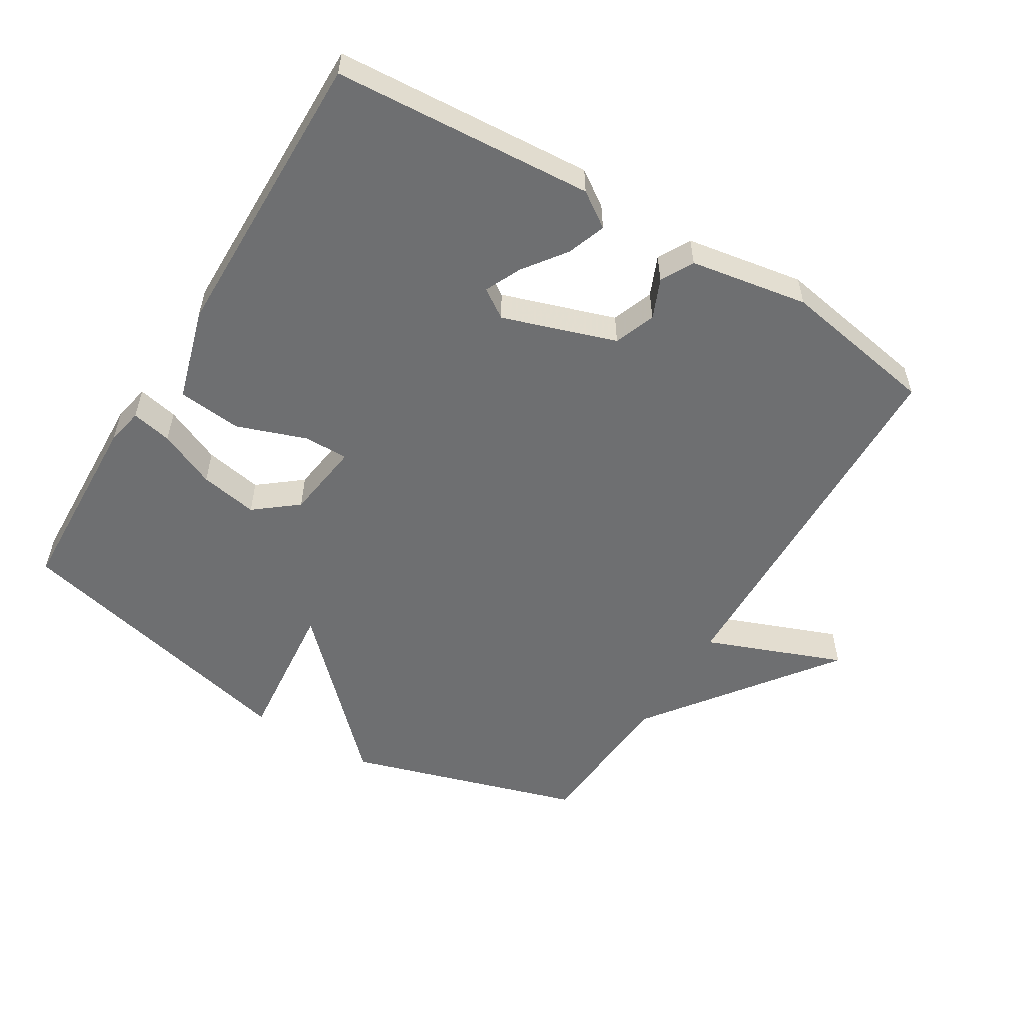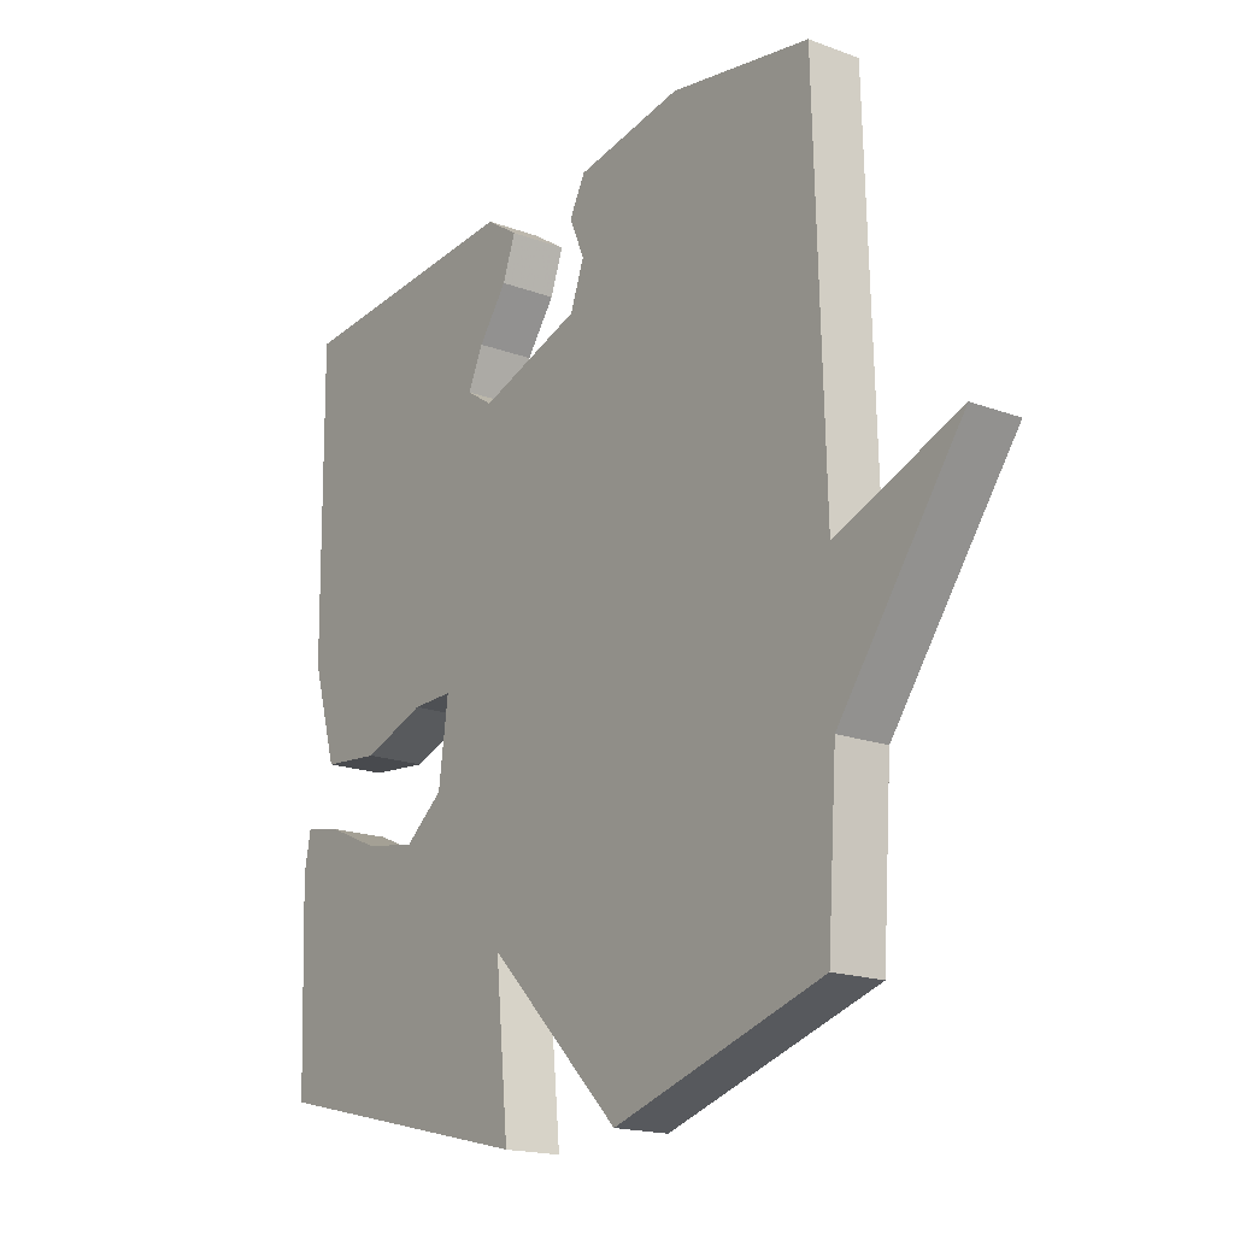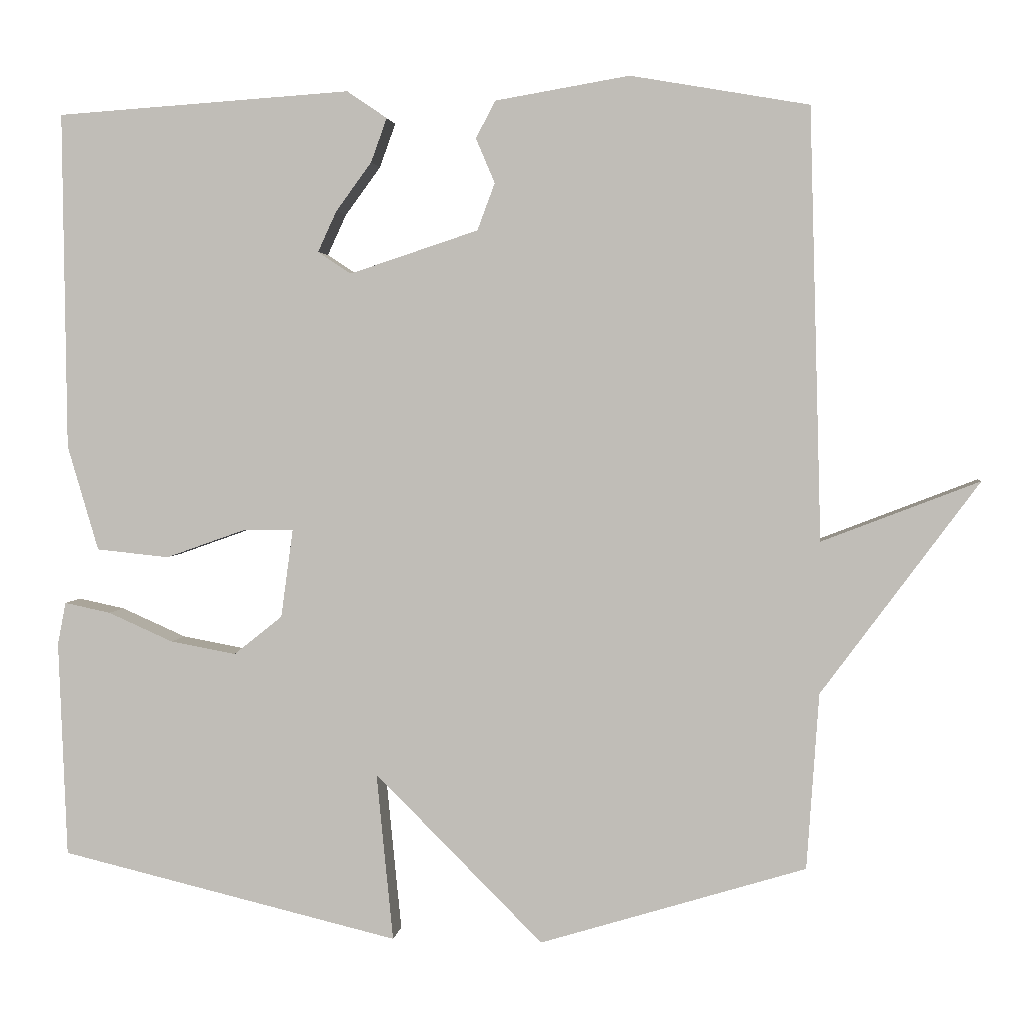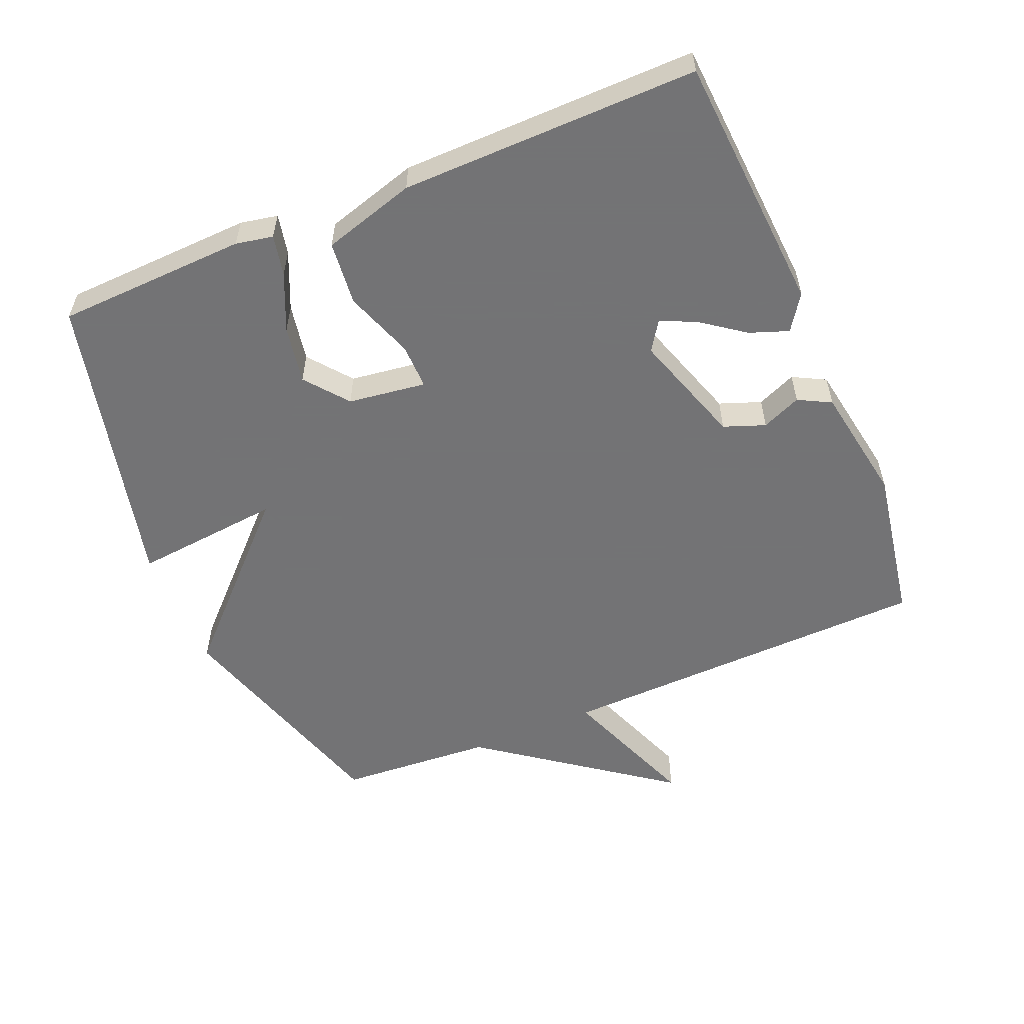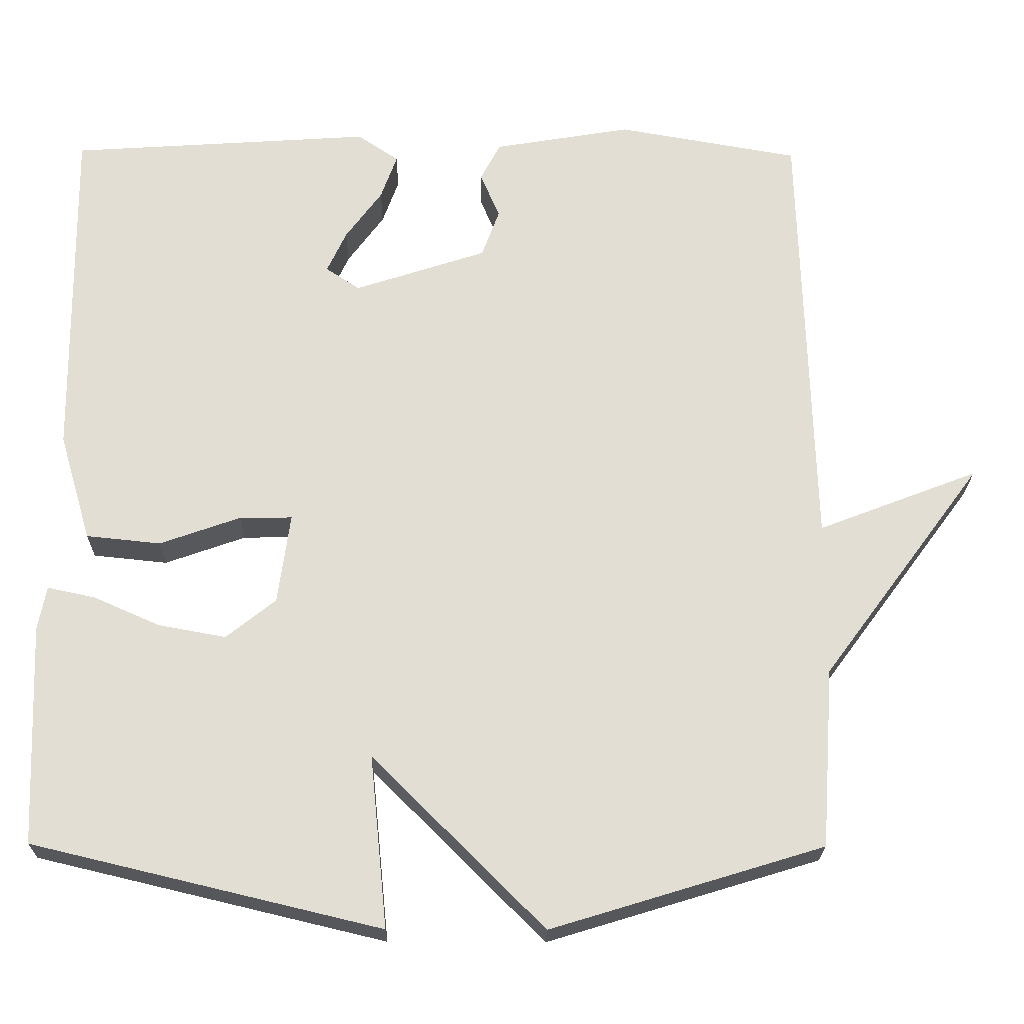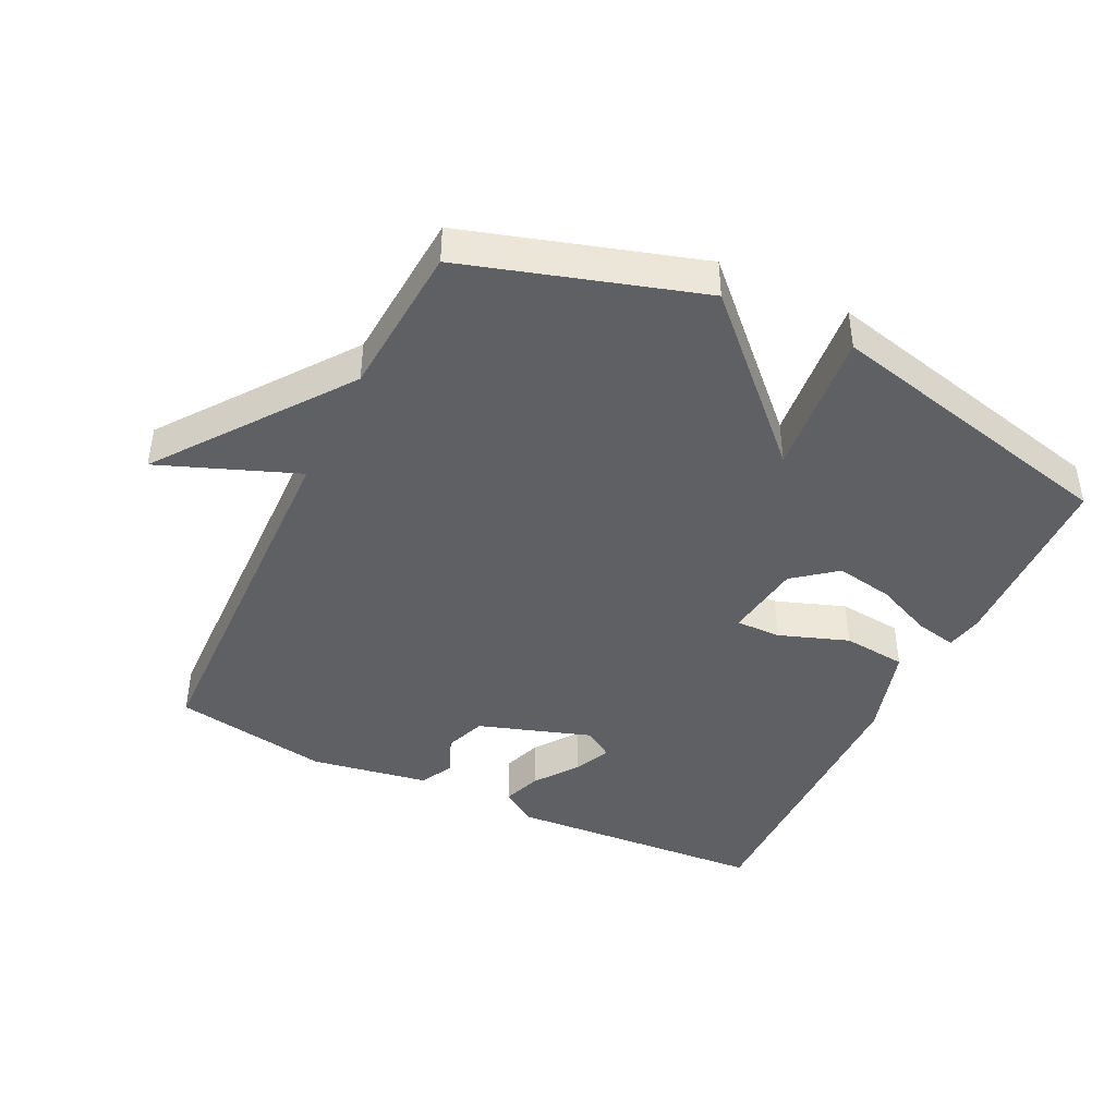
<metadata>
{"format":"obj","ext":"obj","renderer":"f3d","projection":"perspective","resolution":1024,"background":"white","views":[{"elev":-54.6,"azim":-31.3,"up":"+Y"},{"elev":-18.1,"azim":54.1,"up":"+Z"},{"elev":2.7,"azim":6.5,"up":"+Z"},{"elev":-56.0,"azim":-67.2,"up":"+Y"},{"elev":-22.5,"azim":-0.8,"up":"+Z"},{"elev":-43.1,"azim":154.1,"up":"+Y"}]}
</metadata>
<code>
v 0.5 0.07 0.5
v 0.516 0.07 -0.068
v 0.723 0.07 0.012
v 0.516 0.07 -0.268
v 0.5 0.07 -0.5
v 0.149 0.07 -0.607
v -0.073 0.07 -0.385
v -0.051 0.07 -0.607
v -0.5 0.07 -0.5
v -0.511 0.07 -0.214
v -0.5 0.07 -0.158
v -0.439 0.07 -0.171
v -0.353 0.07 -0.209
v -0.266 0.07 -0.225
v -0.202 0.07 -0.174
v -0.186 0.07 -0.057
v -0.254 0.07 -0.058
v -0.358 0.07 -0.095
v -0.454 0.07 -0.085
v -0.495 0.07 0.054
v -0.5 0.07 0.5
v -0.11 0.07 0.526
v -0.057 0.07 0.49
v -0.078 0.07 0.432
v -0.125 0.07 0.368
v -0.15 0.07 0.314
v -0.106 0.07 0.285
v 0.064 0.07 0.341
v 0.087 0.07 0.403
v 0.062 0.07 0.462
v 0.088 0.07 0.511
v 0.265 0.07 0.541
v 0.5 0 0.5
v 0.516 0 -0.068
v 0.723 0 0.012
v 0.516 0 -0.268
v 0.5 0 -0.5
v 0.149 0 -0.607
v -0.073 0 -0.385
v -0.051 0 -0.607
v -0.5 0 -0.5
v -0.511 0 -0.214
v -0.5 0 -0.158
v -0.439 0 -0.171
v -0.353 0 -0.209
v -0.266 0 -0.225
v -0.202 0 -0.174
v -0.186 0 -0.057
v -0.254 0 -0.058
v -0.358 0 -0.095
v -0.454 0 -0.085
v -0.495 0 0.054
v -0.5 0 0.5
v -0.11 0 0.526
v -0.057 0 0.49
v -0.078 0 0.432
v -0.125 0 0.368
v -0.15 0 0.314
v -0.106 0 0.285
v 0.064 0 0.341
v 0.087 0 0.403
v 0.062 0 0.462
v 0.088 0 0.511
v 0.265 0 0.541
f 32 1 2
f 31 32 2
f 30 31 2
f 29 30 2
f 28 29 2
f 27 28 2
f 23 24 25
f 22 23 25
f 21 22 25
f 20 21 25
f 20 25 26
f 20 26 27
f 19 20 27
f 18 19 27
f 17 18 27
f 11 12 13
f 10 11 13
f 9 10 13
f 8 9 13
f 7 8 13
f 7 13 14
f 4 5 6 7
f 2 3 4 7
f 2 7 14 15
f 16 17 27
f 2 15 16 27
f 34 33 64
f 34 64 63
f 34 63 62
f 34 62 61
f 34 61 60
f 34 60 59
f 57 56 55
f 57 55 54
f 57 54 53
f 57 53 52
f 58 57 52
f 59 58 52
f 59 52 51
f 59 51 50
f 59 50 49
f 45 44 43
f 45 43 42
f 45 42 41
f 45 41 40
f 45 40 39
f 46 45 39
f 39 38 37 36
f 39 36 35 34
f 47 46 39 34
f 59 49 48
f 59 48 47 34
f 1 33 34 2
f 2 34 35 3
f 3 35 36 4
f 4 36 37 5
f 5 37 38 6
f 6 38 39 7
f 7 39 40 8
f 8 40 41 9
f 9 41 42 10
f 10 42 43 11
f 11 43 44 12
f 12 44 45 13
f 13 45 46 14
f 14 46 47 15
f 15 47 48 16
f 16 48 49 17
f 17 49 50 18
f 18 50 51 19
f 19 51 52 20
f 20 52 53 21
f 21 53 54 22
f 22 54 55 23
f 23 55 56 24
f 24 56 57 25
f 25 57 58 26
f 26 58 59 27
f 27 59 60 28
f 28 60 61 29
f 29 61 62 30
f 30 62 63 31
f 31 63 64 32
f 32 64 33 1

</code>
